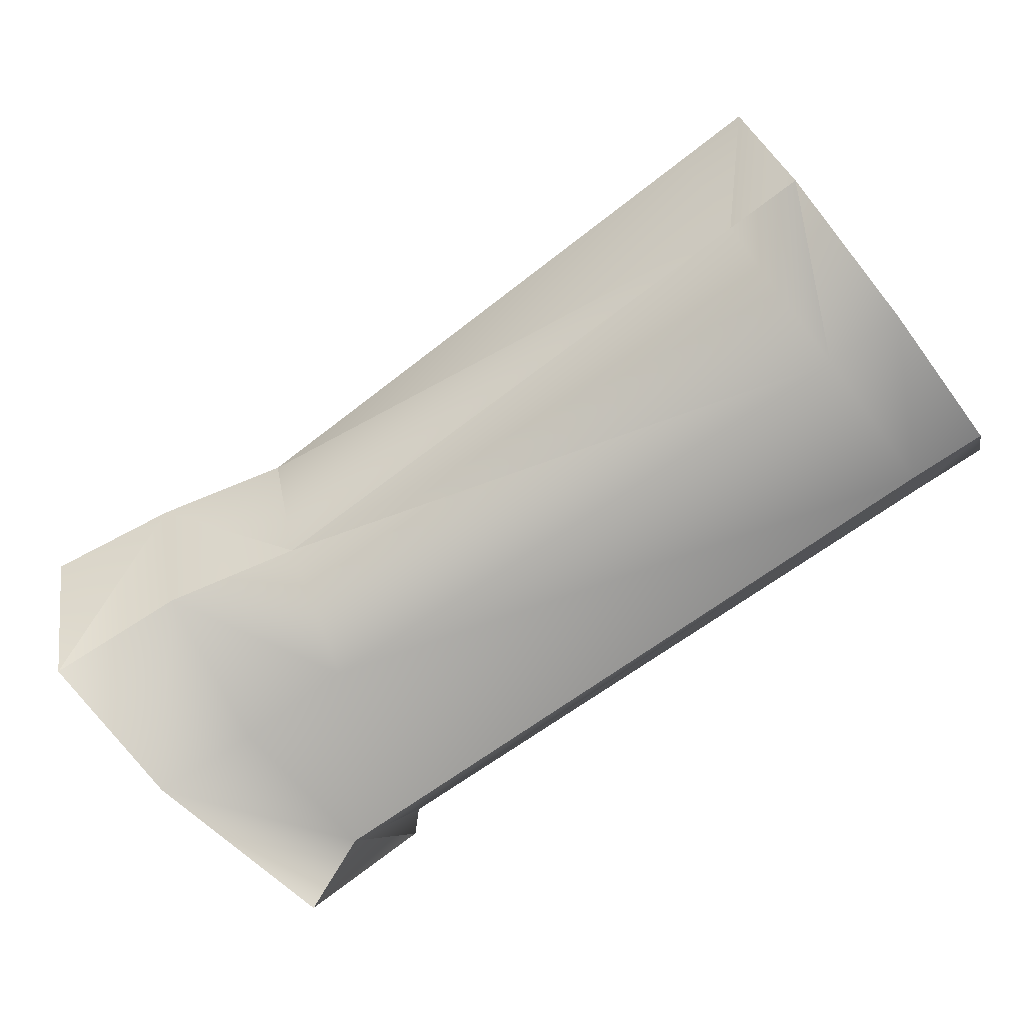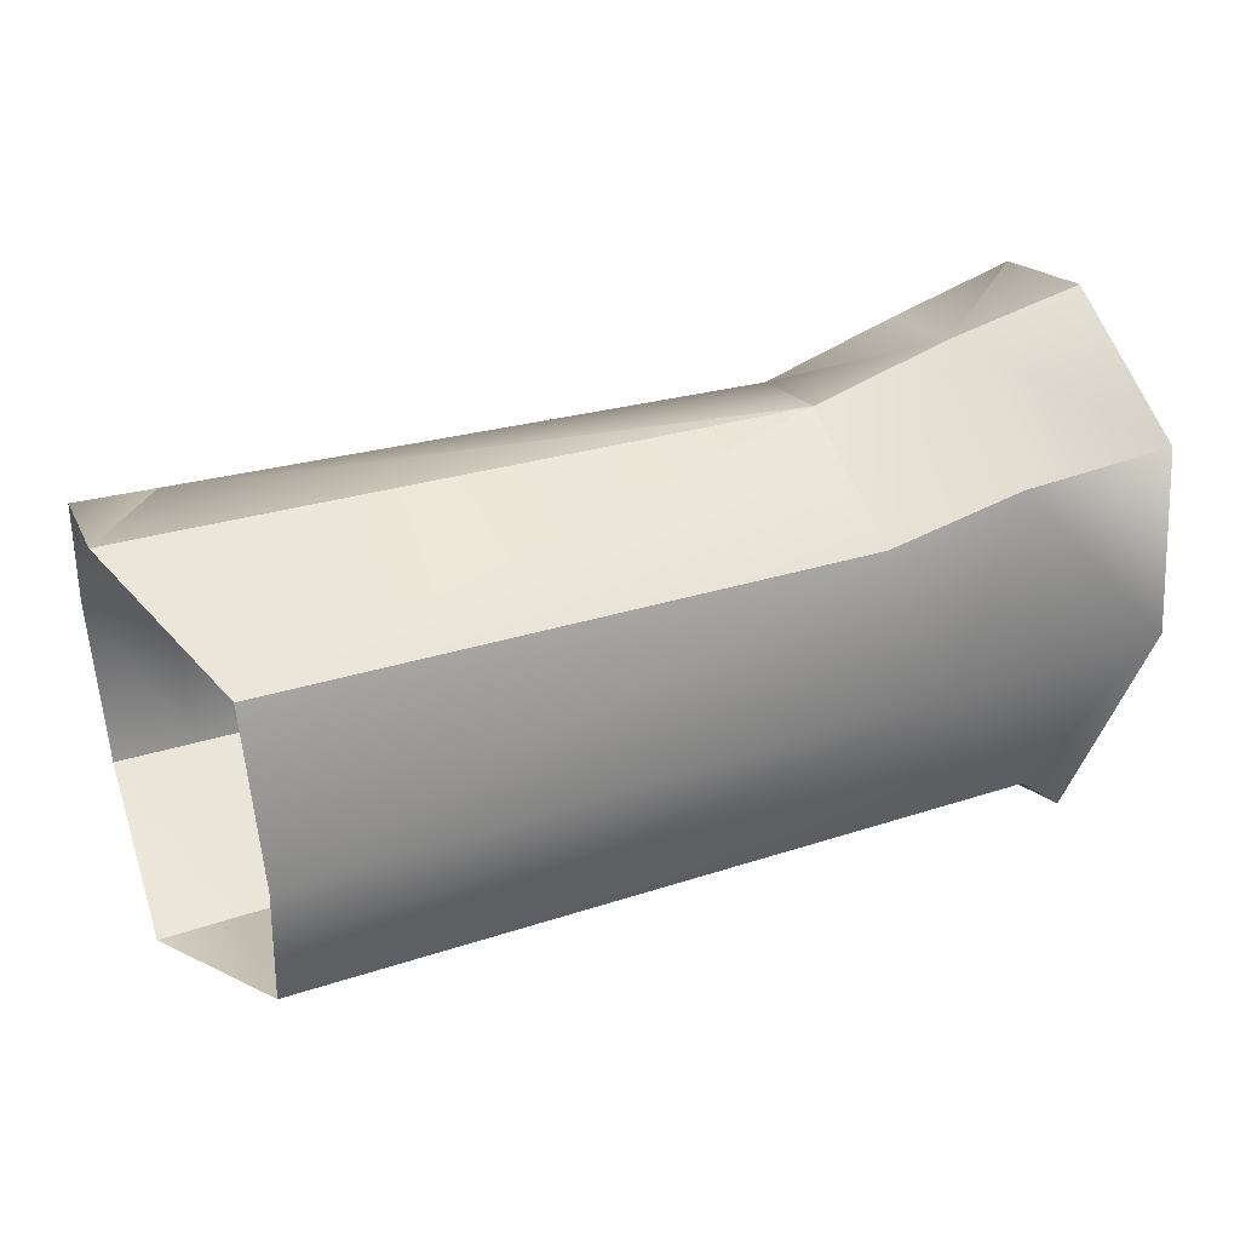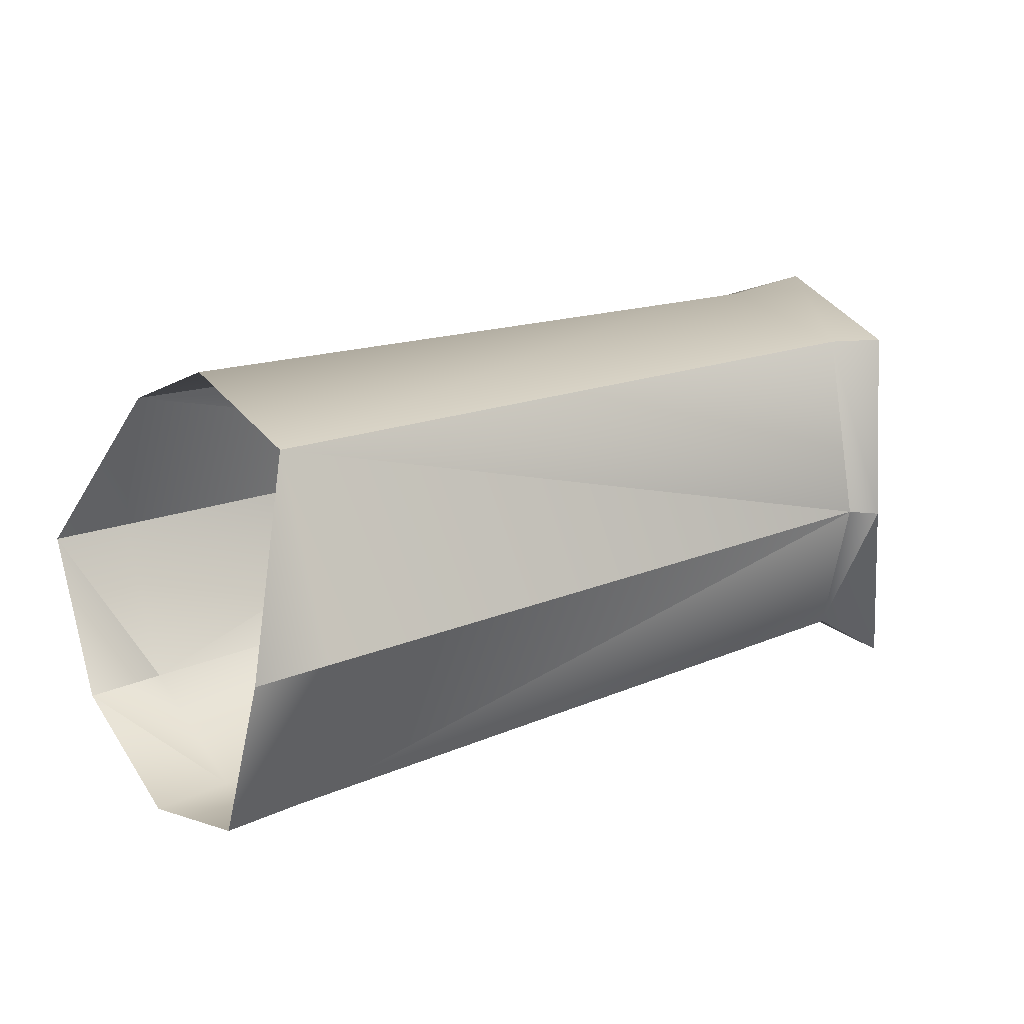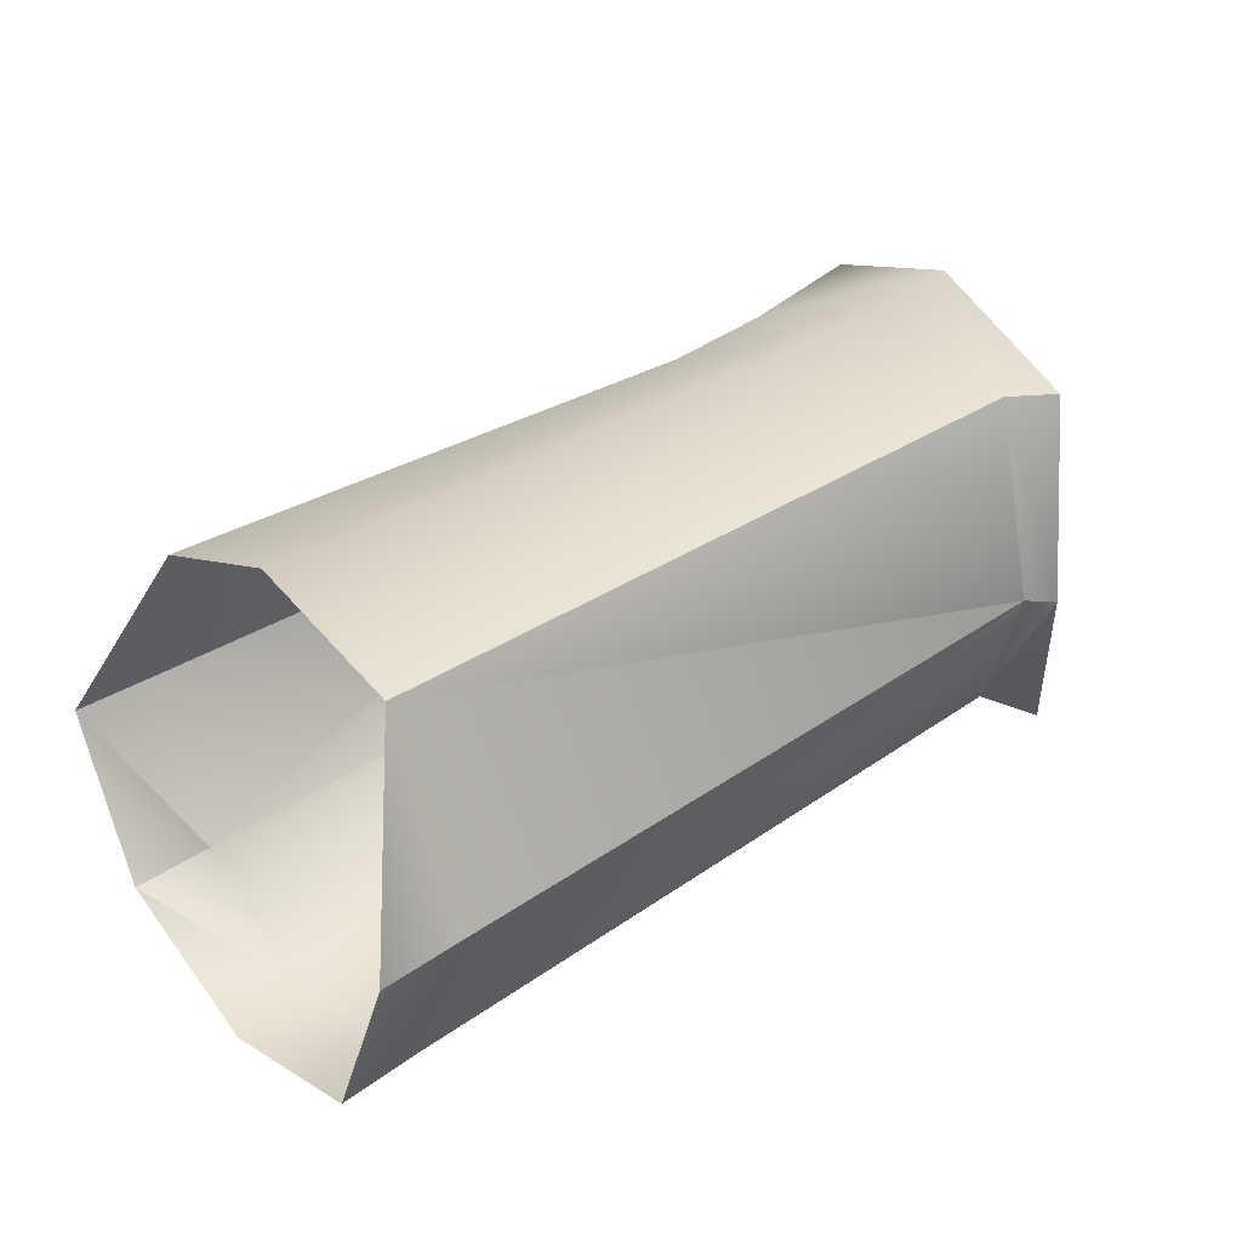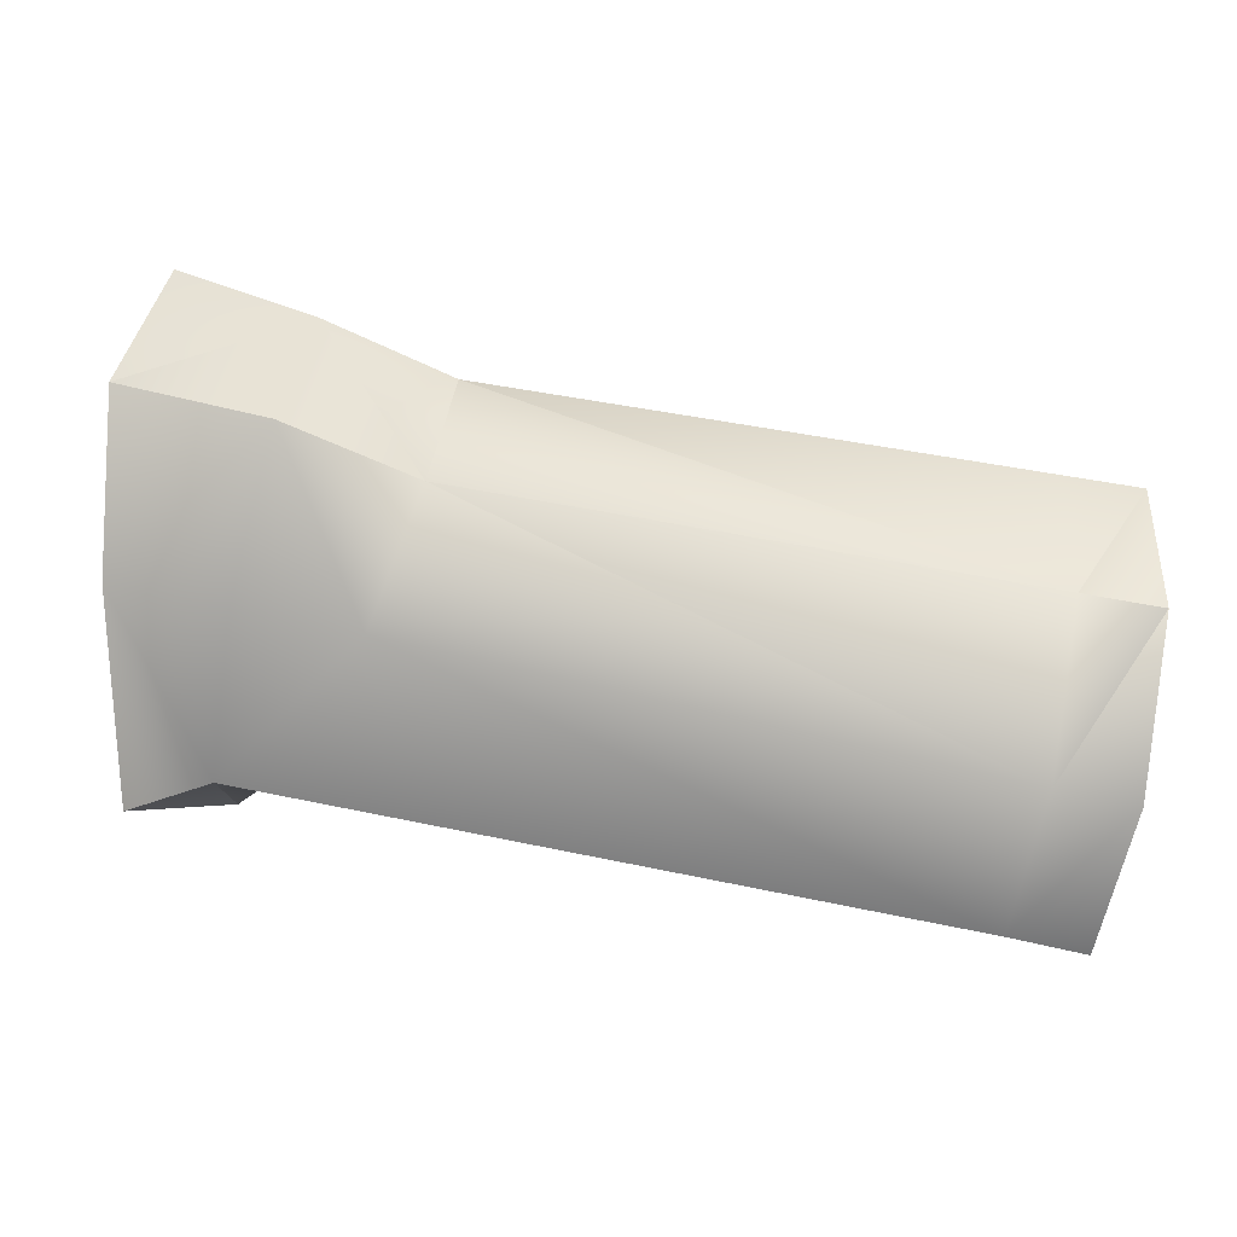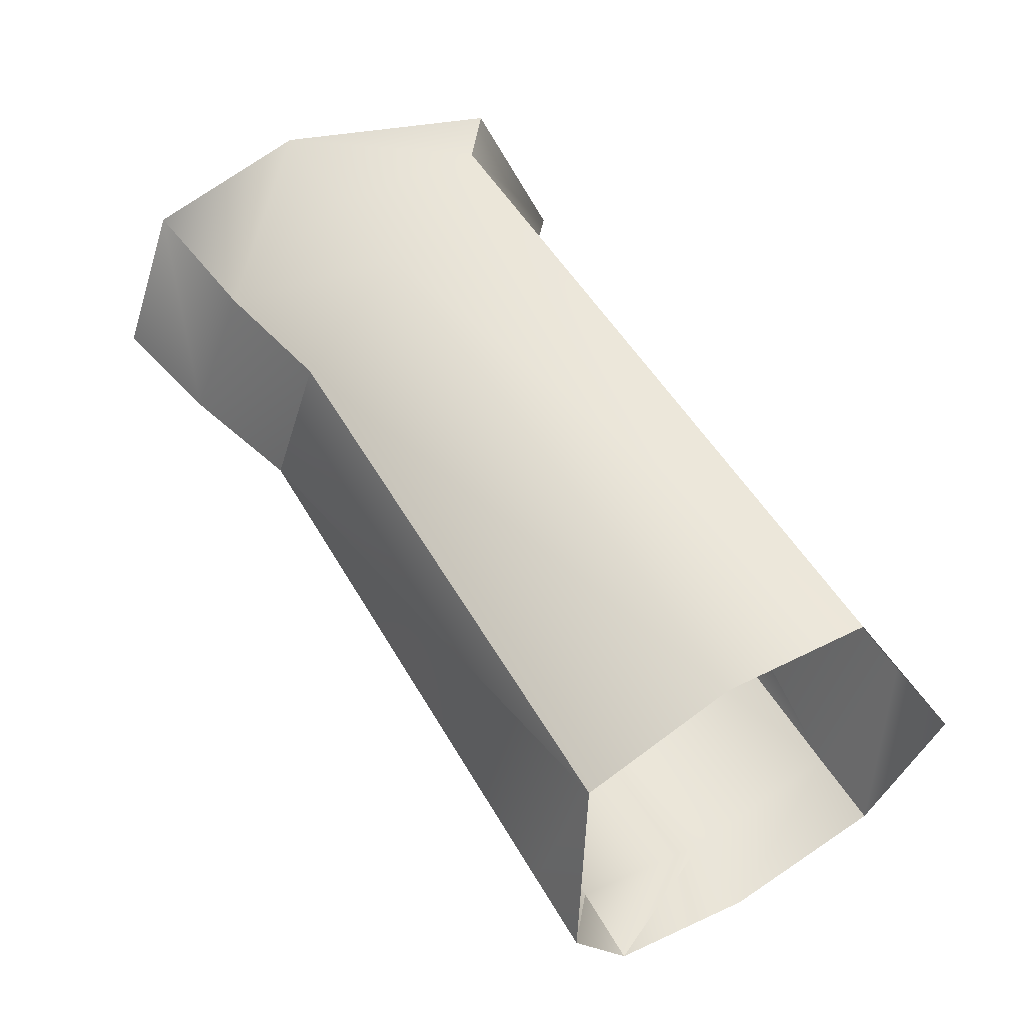
<metadata>
{"format":"obj","ext":"obj","renderer":"f3d","projection":"perspective","resolution":1024,"background":"white","views":[{"elev":-75.0,"azim":-142.6,"up":"+Z"},{"elev":39.1,"azim":-19.3,"up":"+Y"},{"elev":19.6,"azim":-34.4,"up":"+Z"},{"elev":34.7,"azim":-40.1,"up":"+Z"},{"elev":-72.5,"azim":170.8,"up":"+Z"},{"elev":60.8,"azim":-121.0,"up":"+Z"}]}
</metadata>
<code>
o KERORO
v -0.6478 0.1923 0.003781
v -0.6478 0.1923 0.003781
v -0.6279 0.1119 -0.1814
v -0.7964 0.1646 0.01474
v -0.6478 0.1923 0.003781
v -0.6302 0.108 0.1866
v -0.7838 0.08551 0.1769
v -0.7838 0.08551 0.1769
v -0.6508 -0.07199 0.2535
v -0.7668 -0.08361 0.2467
v -0.7808 0.09267 -0.1458
v -0.6495 -0.06893 -0.2338
v -0.7808 0.09267 -0.1458
v -0.7668 -0.08464 -0.2096
v -0.6302 0.108 0.1866
v -0.6508 -0.07199 0.2535
v -0.6886 -0.3044 -0.2137
v -0.8819 -0.09363 0.2517
v -0.7668 -0.2714 0.2204
v -0.9326 0.05633 0.187
v -0.9326 0.05633 0.187
v -0.9448 0.1225 0.02361
v -0.9317 0.05126 -0.1316
v -0.8987 -0.09043 -0.2001
v -0.7668 -0.2818 -0.1623
v -0.7236 -0.3104 0.225
v -0.7741 -0.3786 0.02019
v -0.7992 -0.3541 0.02061
v -0.7236 -0.3104 0.225
v -0.6508 -0.07199 0.2535
v -1.577 -0.3017 0.2302
v -1.577 -0.115 0.2715
v -1.577 0.05759 0.1998
v -1.577 0.1233 0.01969
v -1.577 0.0489 -0.1584
v -1.577 0.1233 0.01969
v -1.577 -0.1289 -0.2324
v -1.577 -0.3132 -0.1792
v -1.577 -0.3929 0.01831
v -1.577 -0.3132 -0.1792
v -1.666 0.1234 0.01962
v -1.666 0.1234 0.01962
v -1.666 0.0486 -0.1626
v -1.666 -0.1315 -0.2383
v -1.666 -0.3178 -0.1829
v -1.666 -0.3985 0.0184
v -1.666 -0.3178 -0.1829
v -0.7741 -0.3786 0.02019
f 6 5 4
f 4 7 6
f 9 6 8
f 8 10 9
f 4 2 3
f 3 11 4
f 13 3 12
f 12 14 13
f 19 10 18
f 18 10 8
f 8 20 18
f 21 7 4
f 4 22 21
f 4 11 23
f 23 22 4
f 24 23 13
f 13 14 24
f 24 14 25
f 9 19 26
f 25 17 27
f 27 28 25
f 17 25 12
f 19 28 27
f 27 29 19
f 9 10 19
f 25 14 12
f 18 32 31
f 31 19 18
f 20 33 32
f 32 18 20
f 22 34 33
f 33 21 22
f 22 23 35
f 35 36 22
f 23 24 37
f 37 35 23
f 24 25 38
f 38 37 24
f 28 19 31
f 31 39 28
f 28 39 40
f 40 25 28
f 33 34 41
f 42 36 35
f 35 43 42
f 43 35 37
f 37 44 43
f 44 37 38
f 38 45 44
f 39 31 46
f 47 40 39
f 39 46 47
l 1 15
l 15 16
l 29 30
l 17 48

</code>
